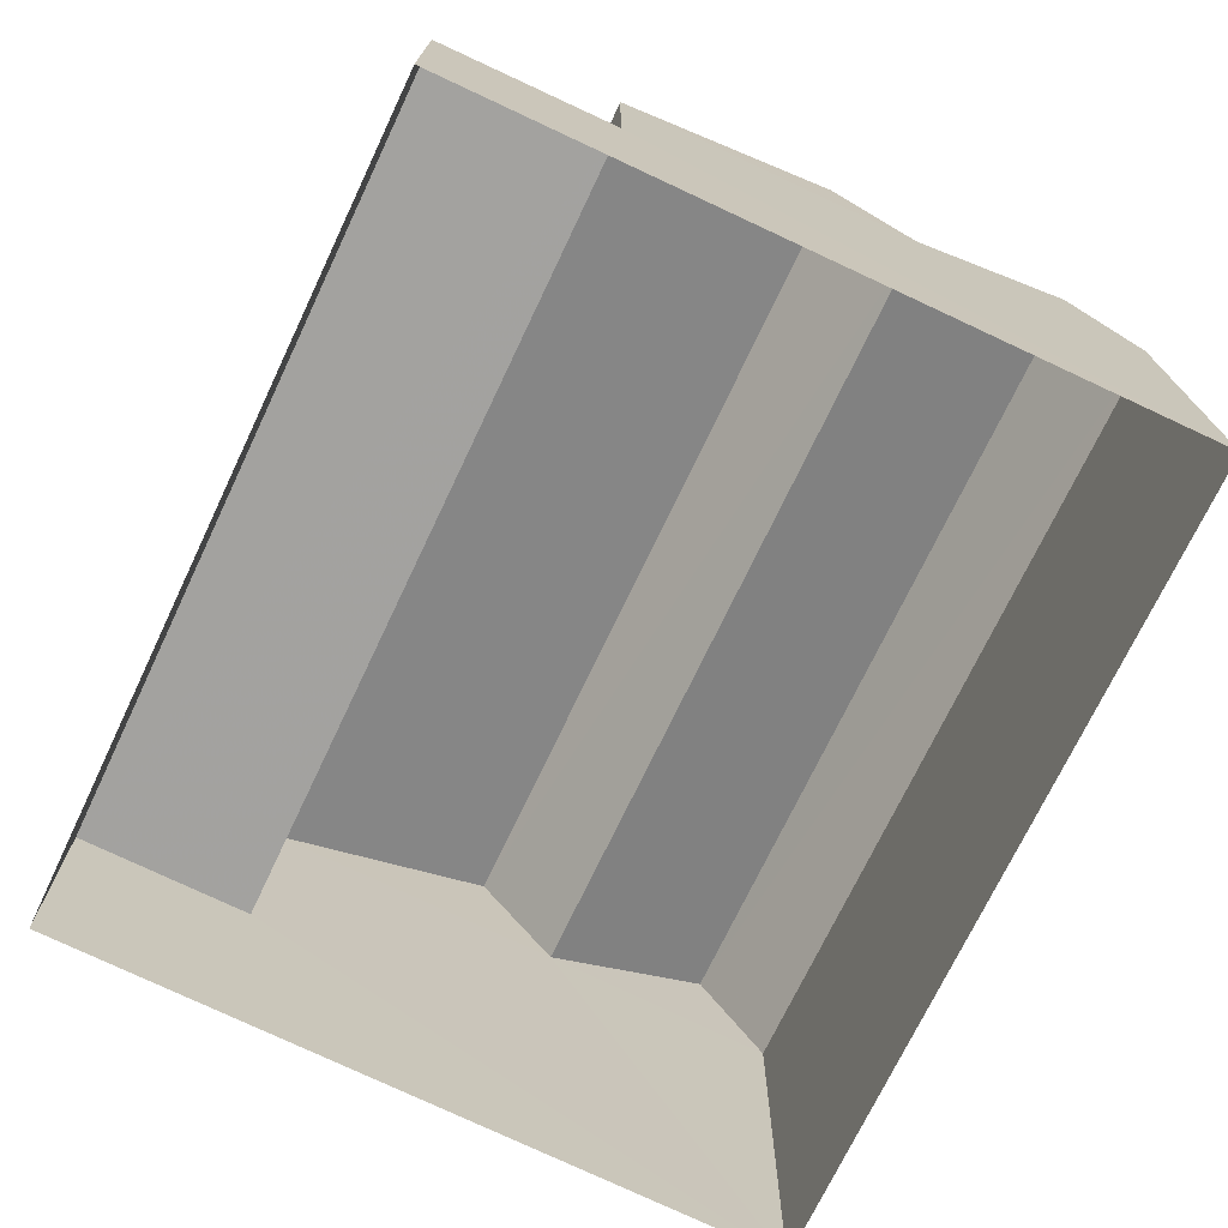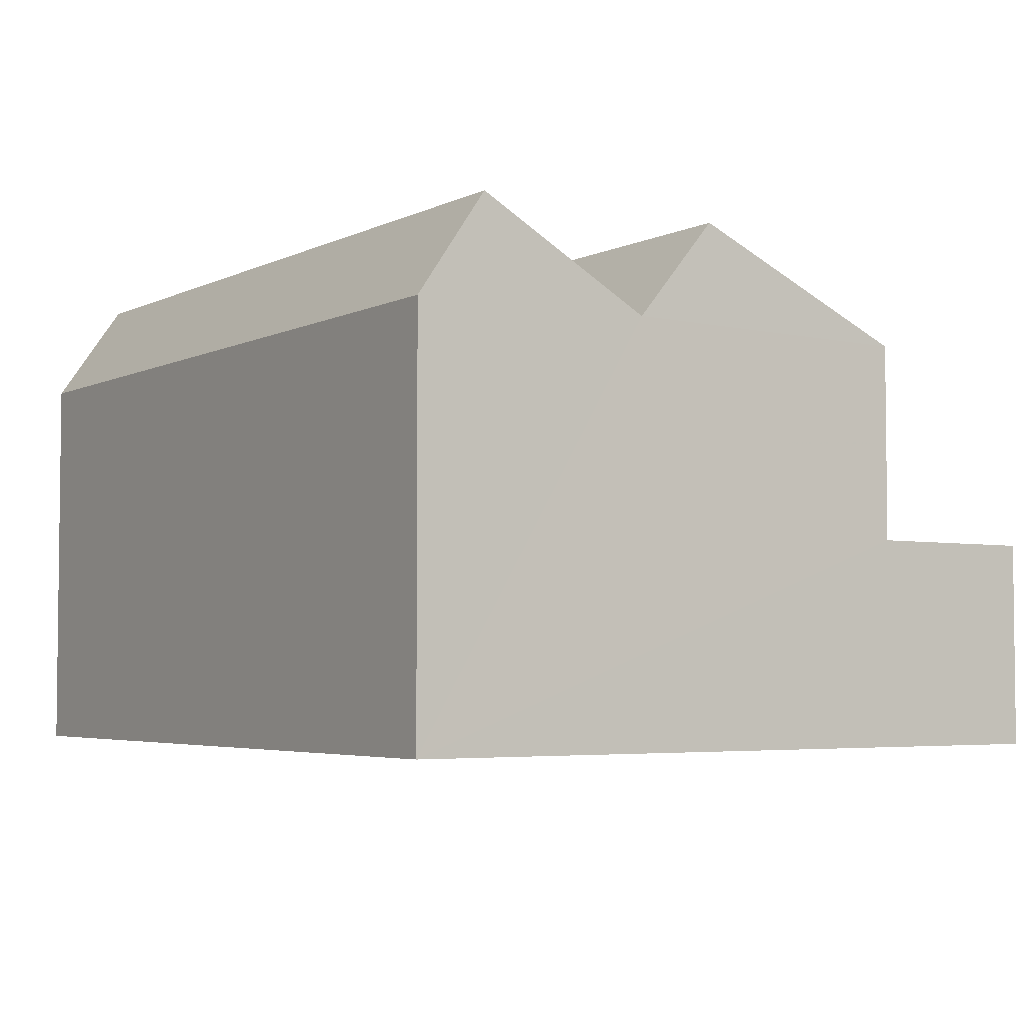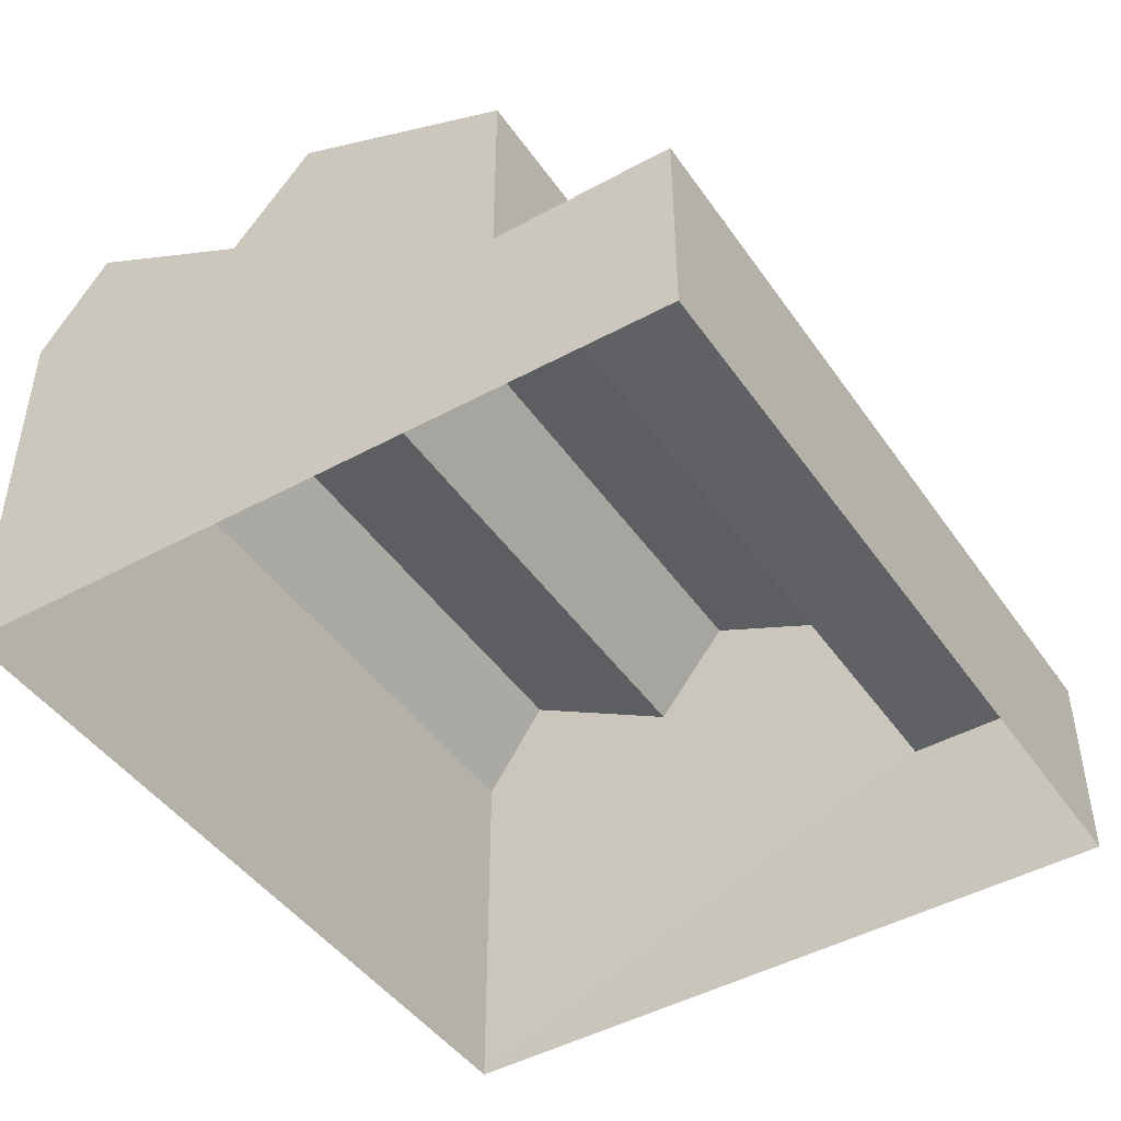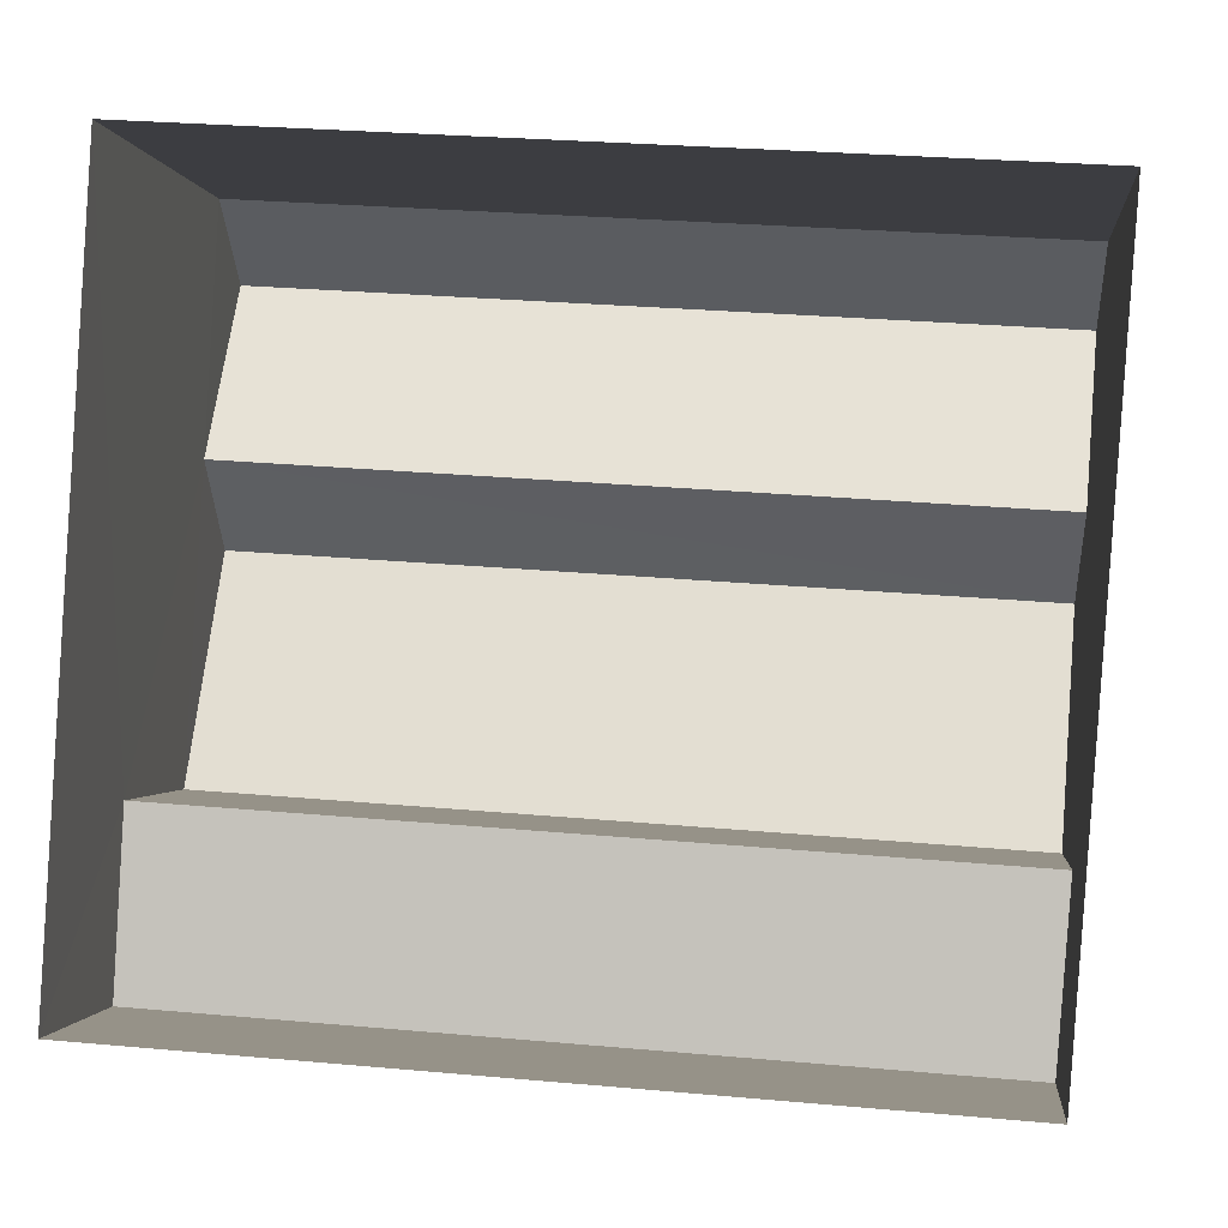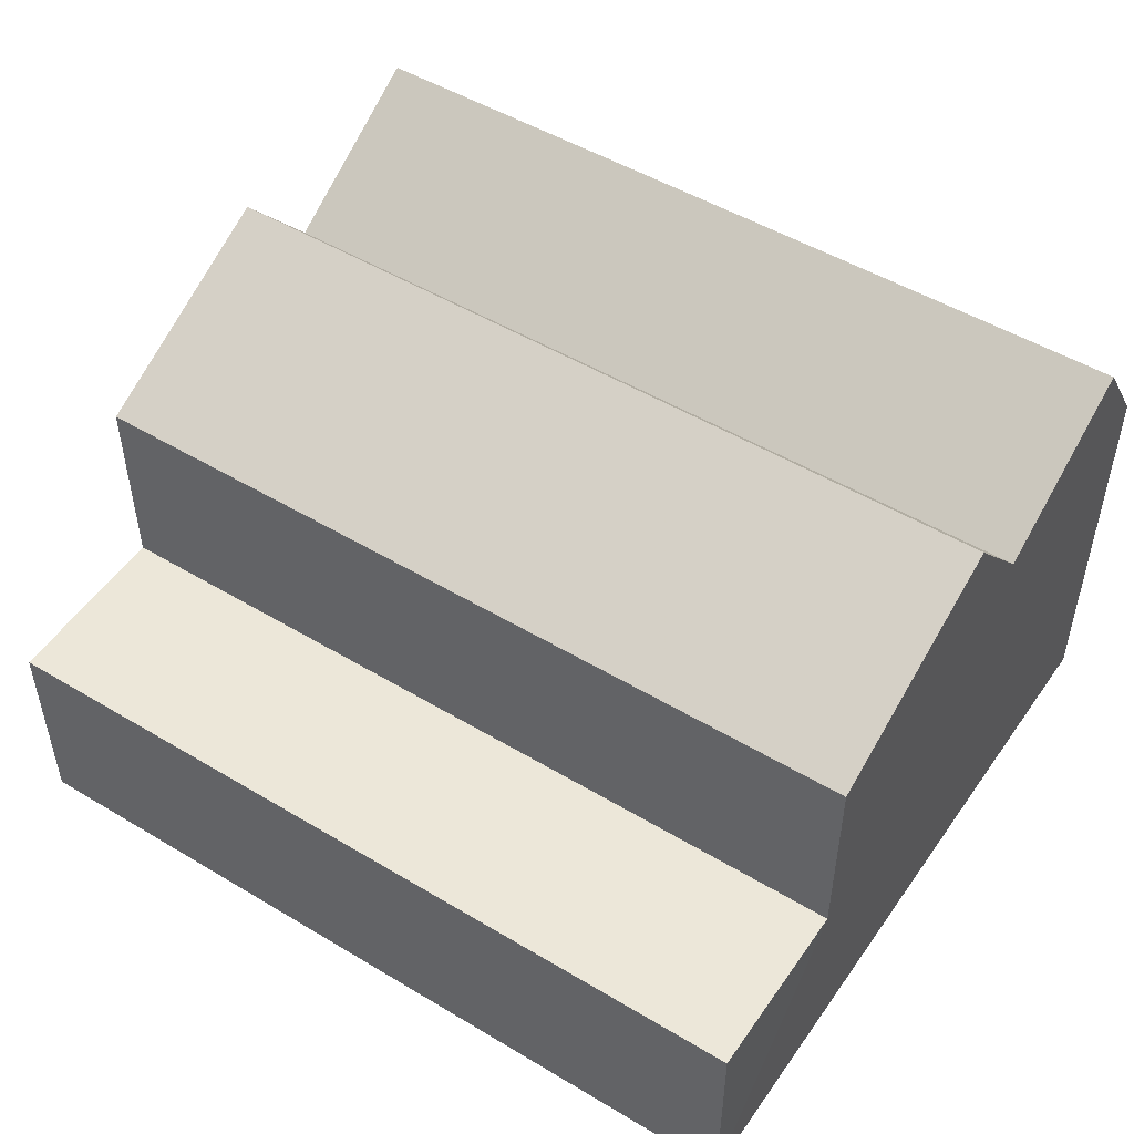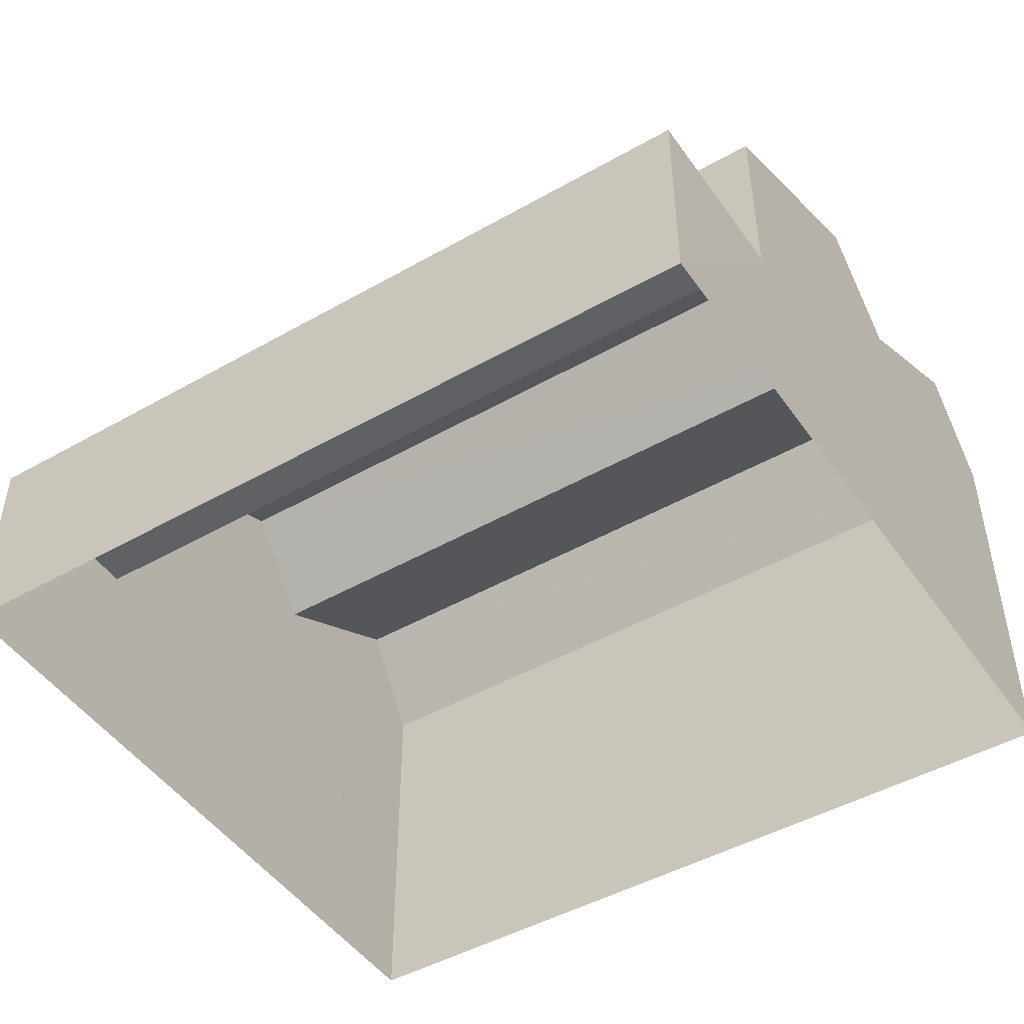
<metadata>
{"format":"obj","ext":"obj","renderer":"f3d","projection":"perspective","resolution":1024,"background":"white","views":[{"elev":-72.6,"azim":68.3,"up":"+Z"},{"elev":-4.1,"azim":-119.4,"up":"+Z"},{"elev":-45.4,"azim":-53.6,"up":"+Z"},{"elev":-0.7,"azim":-173.6,"up":"+Y"},{"elev":50.1,"azim":37.1,"up":"+Z"},{"elev":-46.9,"azim":36.6,"up":"+Z"}]}
</metadata>
<code>
v -2.232e+05 -1.271e+05 18.62
v -2.232e+05 -1.271e+05 18.62
v -2.232e+05 -1.272e+05 18.62
v -2.232e+05 -1.271e+05 18.62
v -2.232e+05 -1.271e+05 27.23
v -2.232e+05 -1.271e+05 27.23
v -2.232e+05 -1.271e+05 25.56
v -2.232e+05 -1.271e+05 25.56
v -2.232e+05 -1.271e+05 25.51
v -2.232e+05 -1.271e+05 25.51
v -2.232e+05 -1.271e+05 27.23
v -2.232e+05 -1.271e+05 27.23
v -2.232e+05 -1.271e+05 22.15
v -2.232e+05 -1.272e+05 22.15
v -2.232e+05 -1.271e+05 22.15
v -2.232e+05 -1.271e+05 22.15
v -2.232e+05 -1.271e+05 25.51
v -2.232e+05 -1.271e+05 25.51
f 1 2 3
f 4 1 3
f 5 6 7
f 8 5 7
f 9 10 6
f 5 9 6
f 11 12 8
f 7 11 8
f 13 14 15
f 13 16 14
f 17 18 12
f 11 17 12
f 15 2 13
f 18 13 8
f 12 18 8
f 13 2 1
f 5 8 9
f 8 1 9
f 8 13 1
f 14 3 2
f 15 14 2
f 10 1 4
f 10 9 1
f 13 18 17
f 16 13 17
f 16 17 7
f 3 14 16
f 17 11 7
f 3 16 4
f 4 7 10
f 10 7 6
f 4 16 7

</code>
